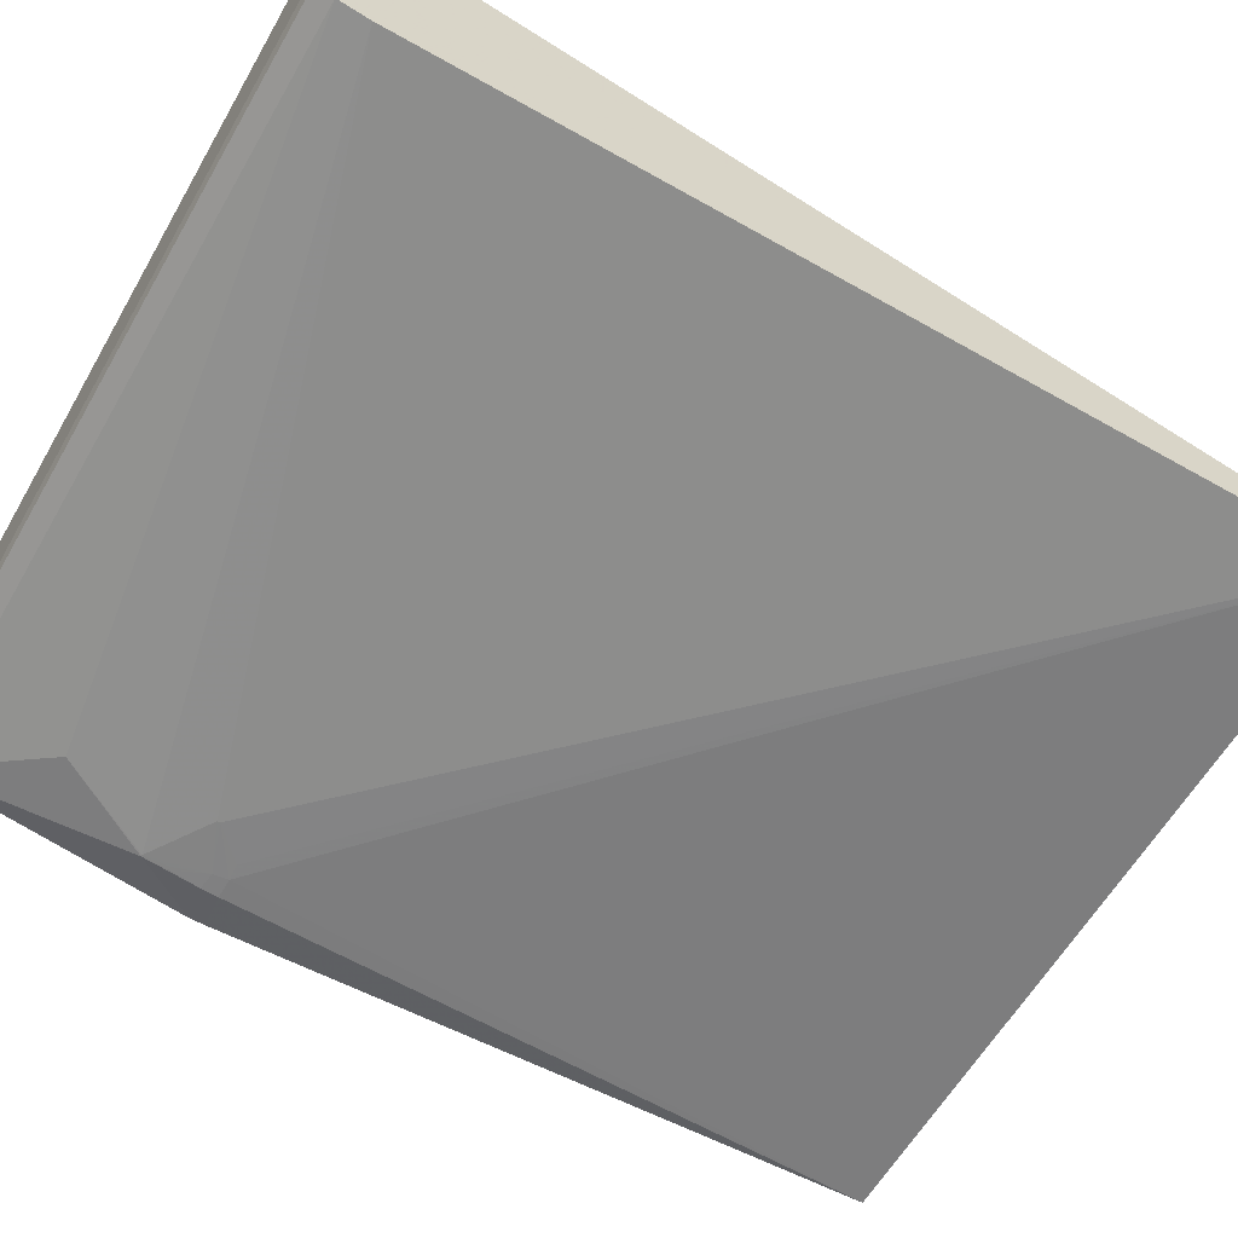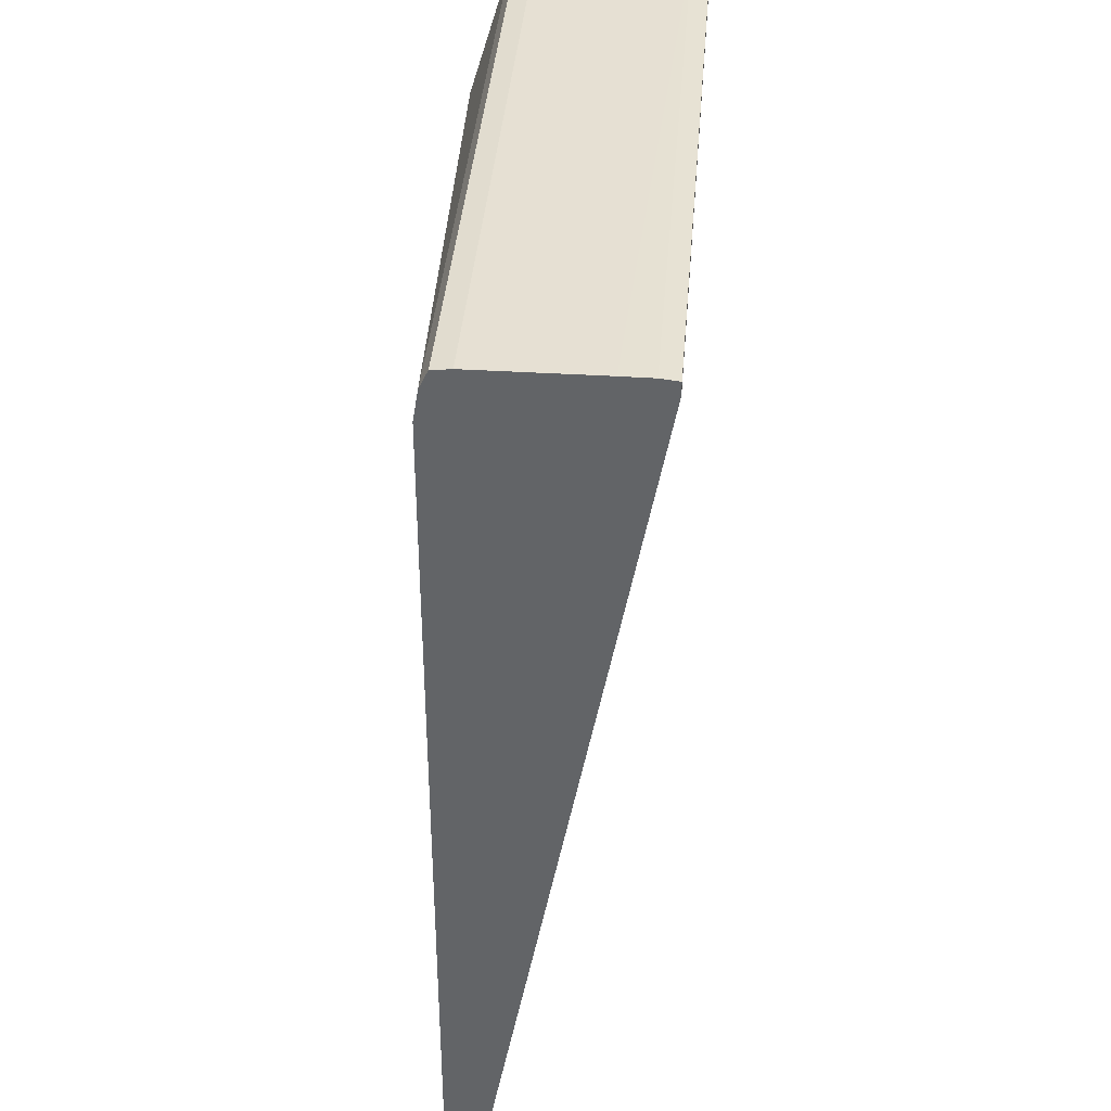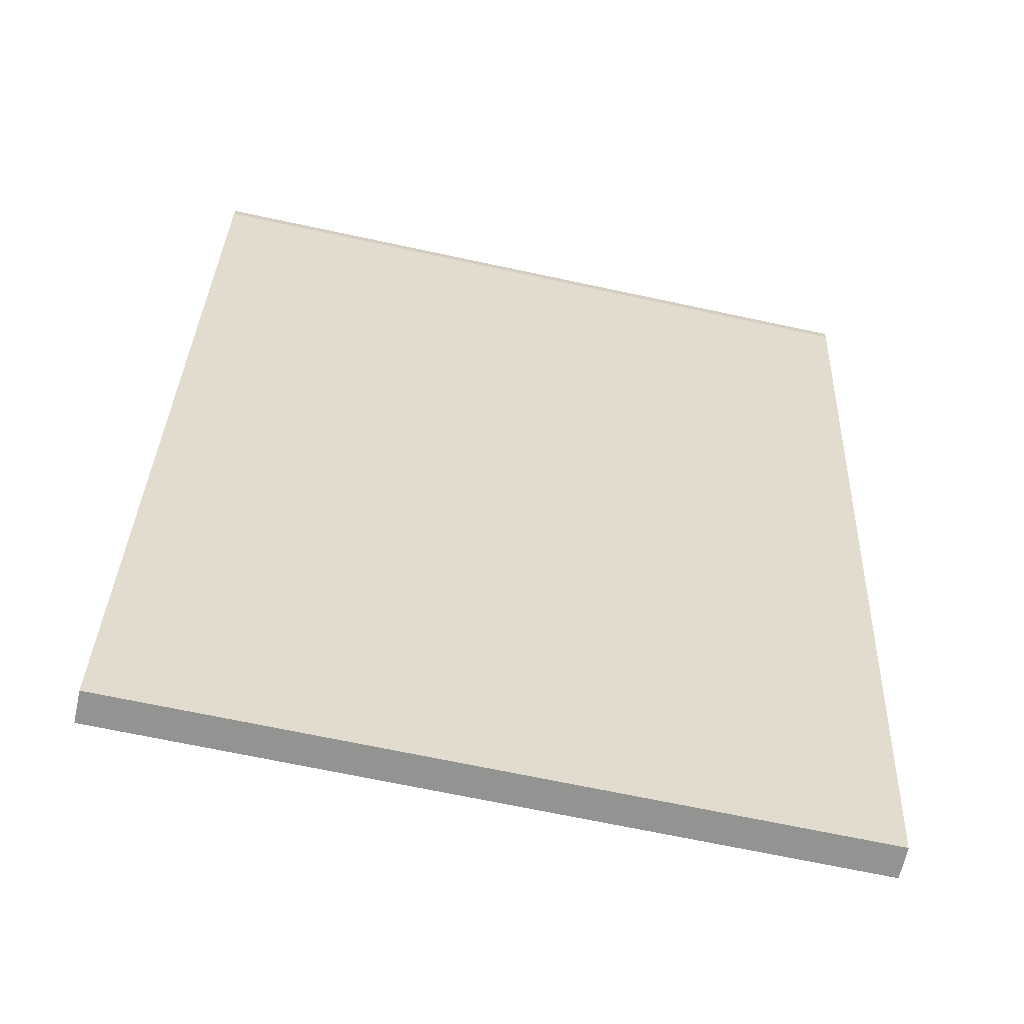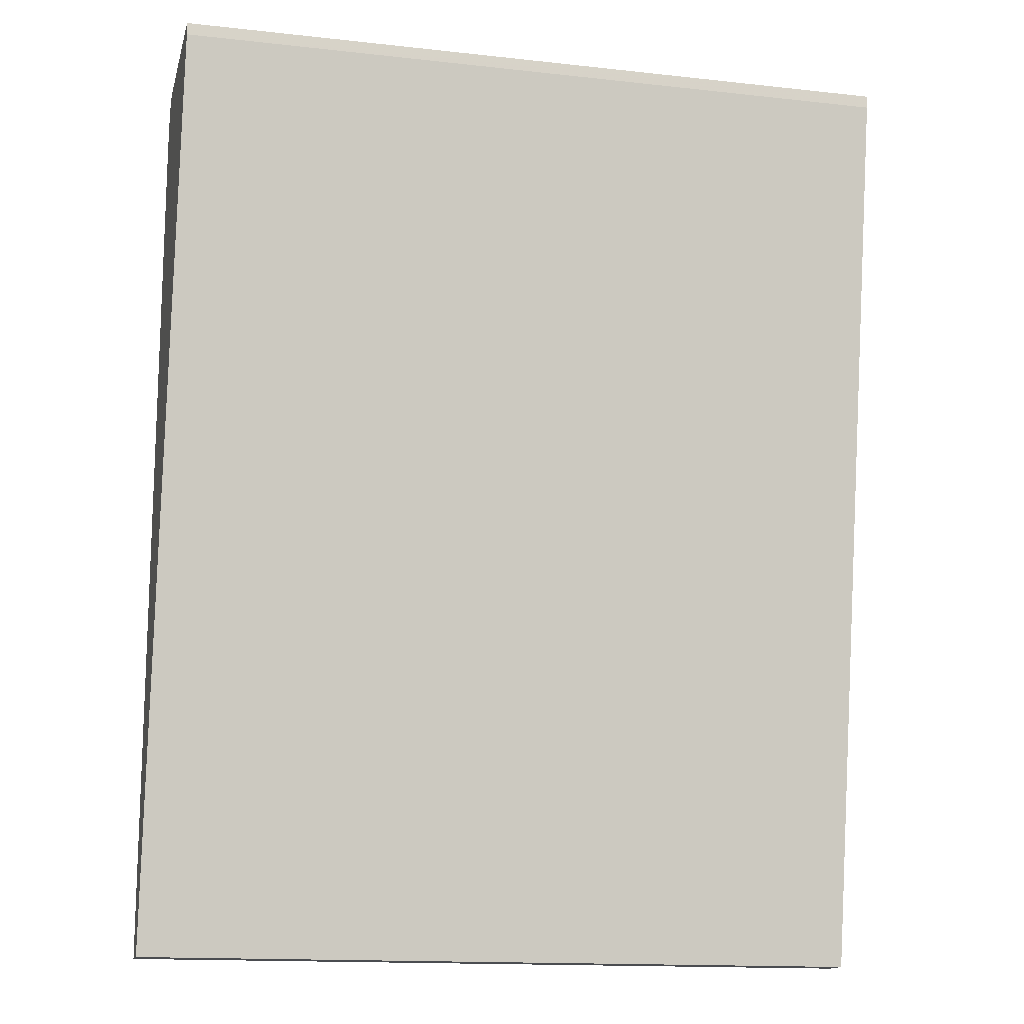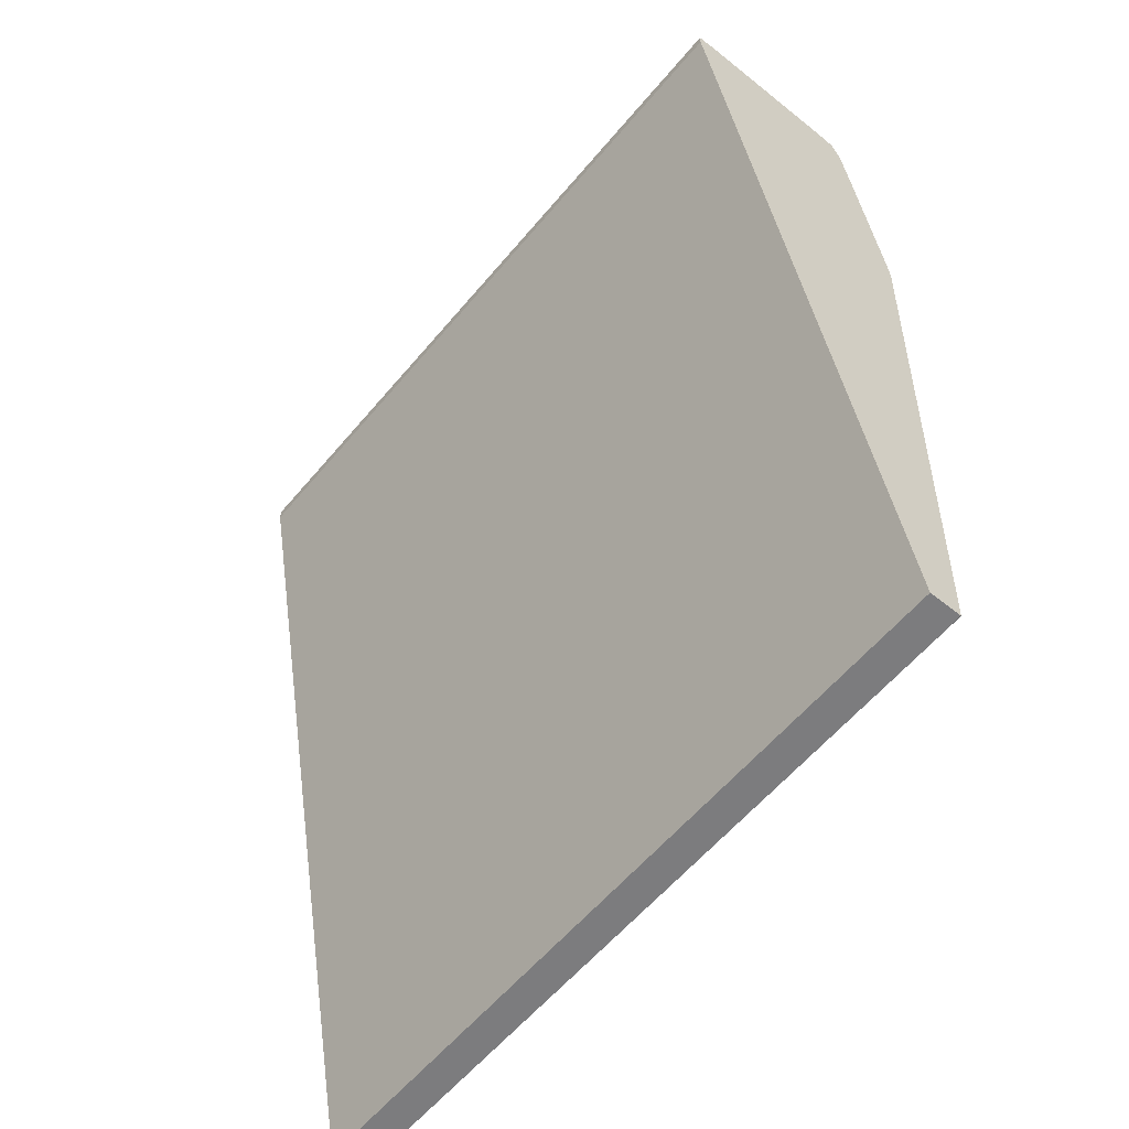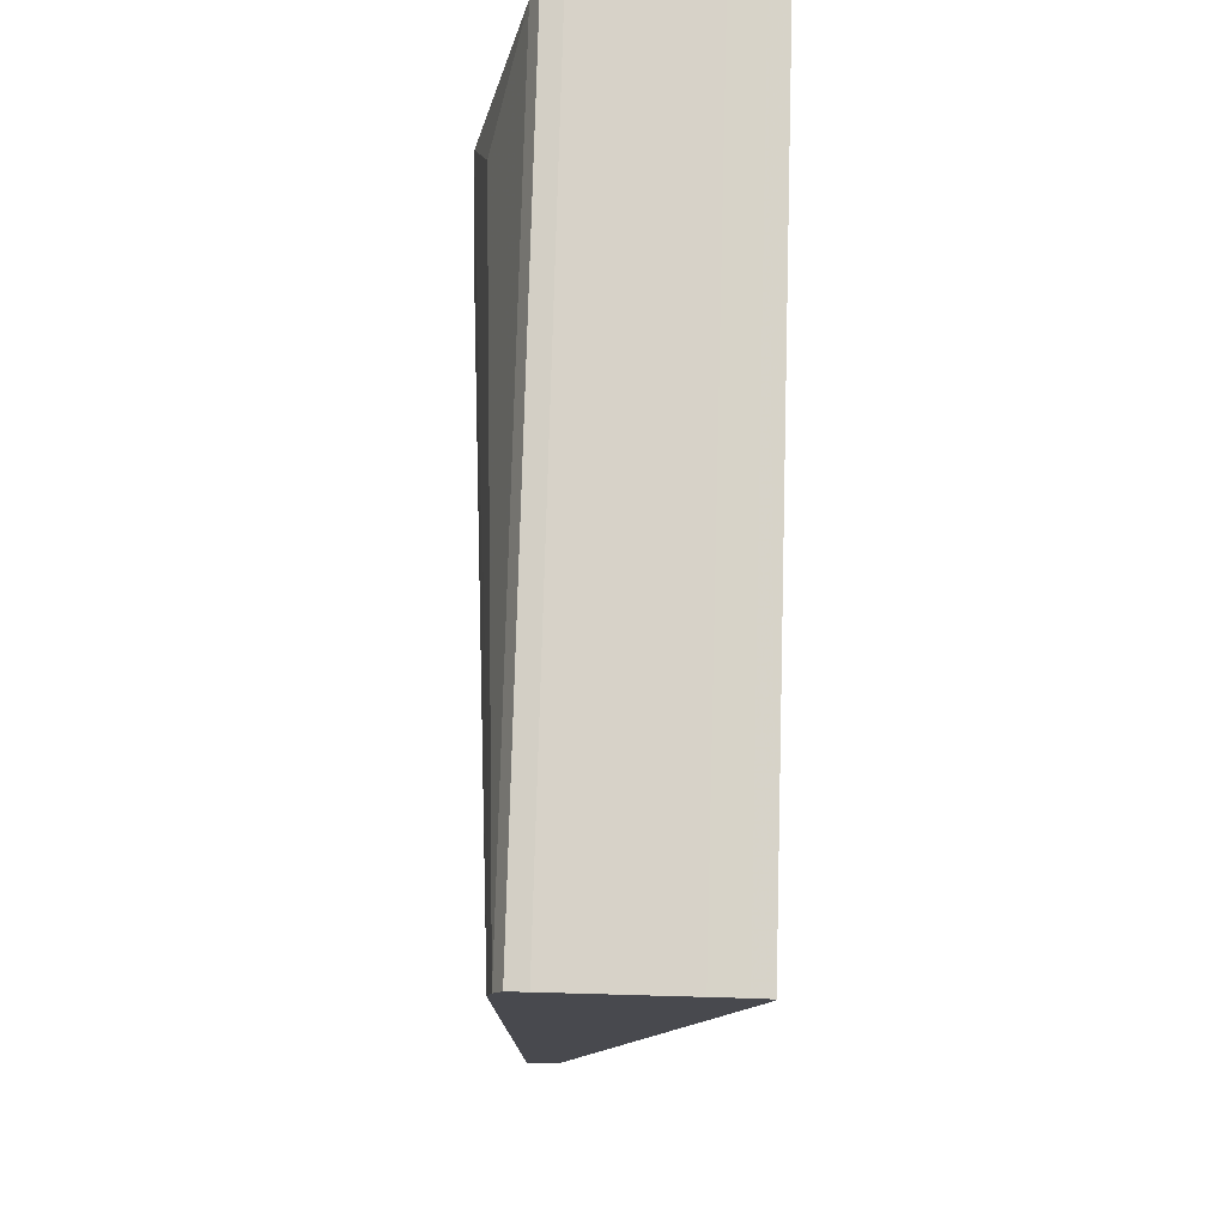
<metadata>
{"format":"obj","ext":"obj","renderer":"f3d","projection":"perspective","resolution":1024,"background":"white","views":[{"elev":-60.8,"azim":60.0,"up":"+Y"},{"elev":38.4,"azim":94.5,"up":"+Z"},{"elev":-66.6,"azim":167.7,"up":"+Z"},{"elev":-14.8,"azim":166.5,"up":"+Z"},{"elev":-58.9,"azim":-129.6,"up":"+Z"},{"elev":77.4,"azim":91.6,"up":"+Z"}]}
</metadata>
<code>
v 0.02459 -0.2678 0.3724
v 0.02459 -0.3534 0.3724
v 0.02459 -0.2464 0.3722
v -0.5013 -0.2464 0.3723
v -0.5013 -0.2678 0.3724
v -0.5013 -0.3534 0.3724
v 0.02459 -0.3665 0.3708
v 0.02459 -0.2339 0.3707
v -0.5013 -0.2334 0.3707
v -0.5013 -0.3665 0.3708
v 0.02459 -0.3692 0.3654
v 0.02459 -0.2339 0.3617
v -0.5013 -0.2334 0.3614
v -0.5013 -0.3725 0.3586
v 0.02459 -0.3725 0.3586
v 0.02459 -0.3531 -0.2876
v -0.5013 -0.3531 -0.2876
v -0.5013 -0.376 0.3372
v -0.4695 -0.4072 0.2264
v -0.437 -0.3955 0.2909
v 0.02459 -0.374 0.3491
v -0.4682 -0.4072 0.2264
v 0.02459 -0.376 -0.2876
v -0.5013 -0.3757 -0.2876
v -0.5013 -0.3975 0.1824
v -0.4721 -0.4076 0.1873
v -0.4697 -0.4074 0.2087
v 0.02459 -0.376 0.3372
v -0.4673 -0.4074 0.2087
v -0.4597 -0.4076 0.1858
v -0.4256 -0.4073 0.1992
v -0.4837 -0.376 -0.2876
v -0.4256 -0.4073 0.1972
v -0.4472 -0.4072 0.1761
v -0.4584 -0.4075 0.1753
v -0.5013 -0.376 -0.2875
v -0.5013 -0.3975 0.1717
v -0.4726 -0.4074 0.1754
f 1 2 7
f 1 7 11
f 1 11 15
f 1 15 21
f 1 21 28
f 1 28 23
f 1 23 16
f 1 16 12
f 1 12 8
f 1 8 3
f 1 3 4
f 1 4 5
f 1 5 6
f 1 6 2
f 2 6 10
f 2 10 7
f 3 8 4
f 4 8 9
f 4 9 13
f 4 13 17
f 4 17 24
f 4 24 36
f 4 36 37
f 4 37 25
f 4 25 18
f 4 18 14
f 4 14 10
f 4 10 6
f 4 6 5
f 7 10 11
f 8 12 9
f 9 12 13
f 10 14 11
f 11 14 15
f 12 16 13
f 13 16 17
f 14 18 19
f 14 19 20
f 14 20 15
f 15 20 22
f 15 22 21
f 16 23 32
f 16 32 24
f 16 24 17
f 18 25 19
f 19 25 26
f 19 26 27
f 19 27 29
f 19 29 22
f 19 22 20
f 21 22 28
f 22 29 30
f 22 30 31
f 22 31 28
f 23 28 31
f 23 31 33
f 23 33 34
f 23 34 35
f 23 35 32
f 24 32 36
f 25 37 38
f 25 38 26
f 26 38 35
f 26 35 30
f 26 30 27
f 27 30 29
f 30 35 33
f 30 33 31
f 32 35 36
f 33 35 34
f 35 38 36
f 36 38 37

</code>
